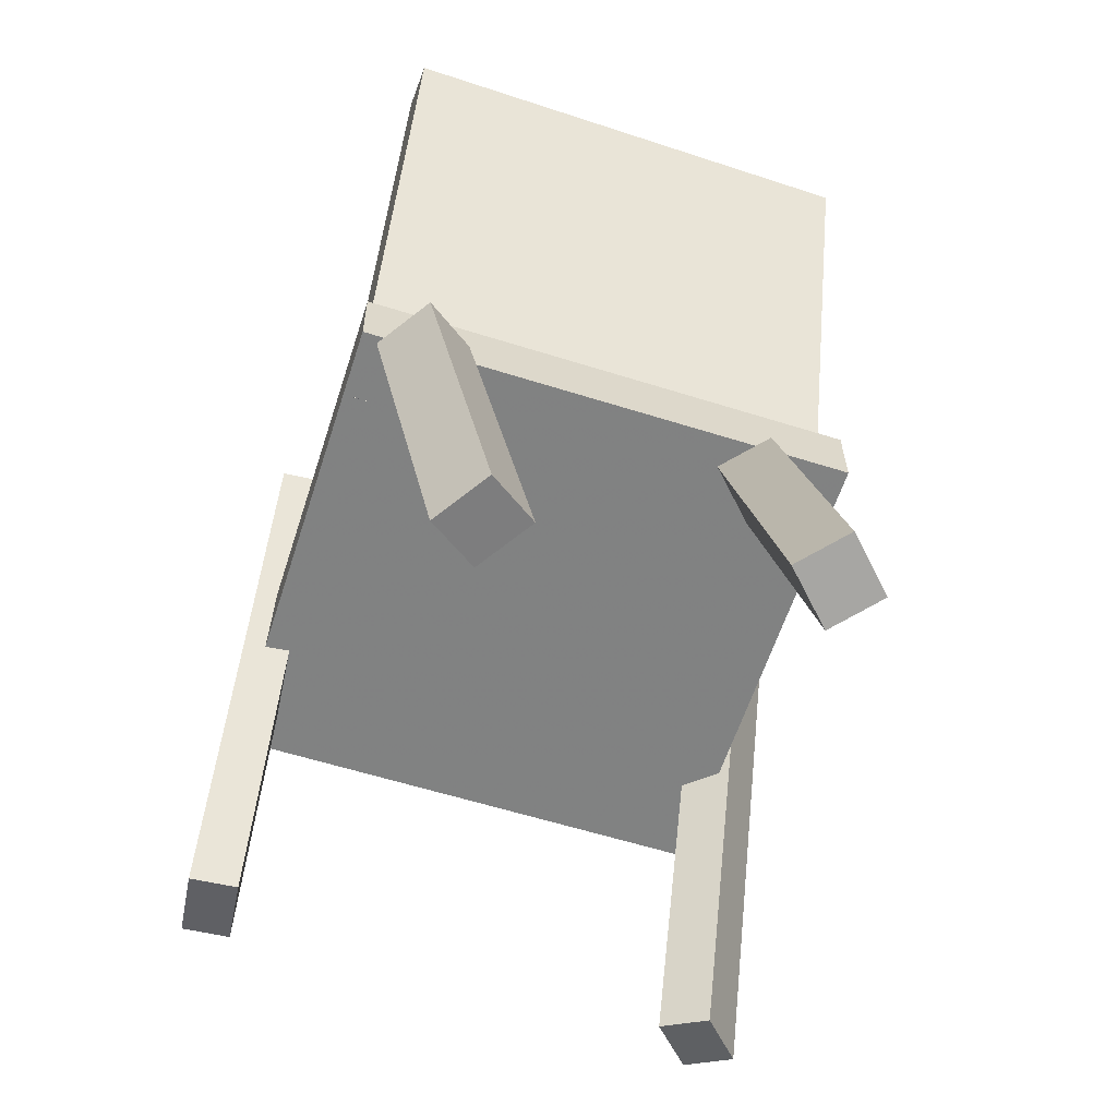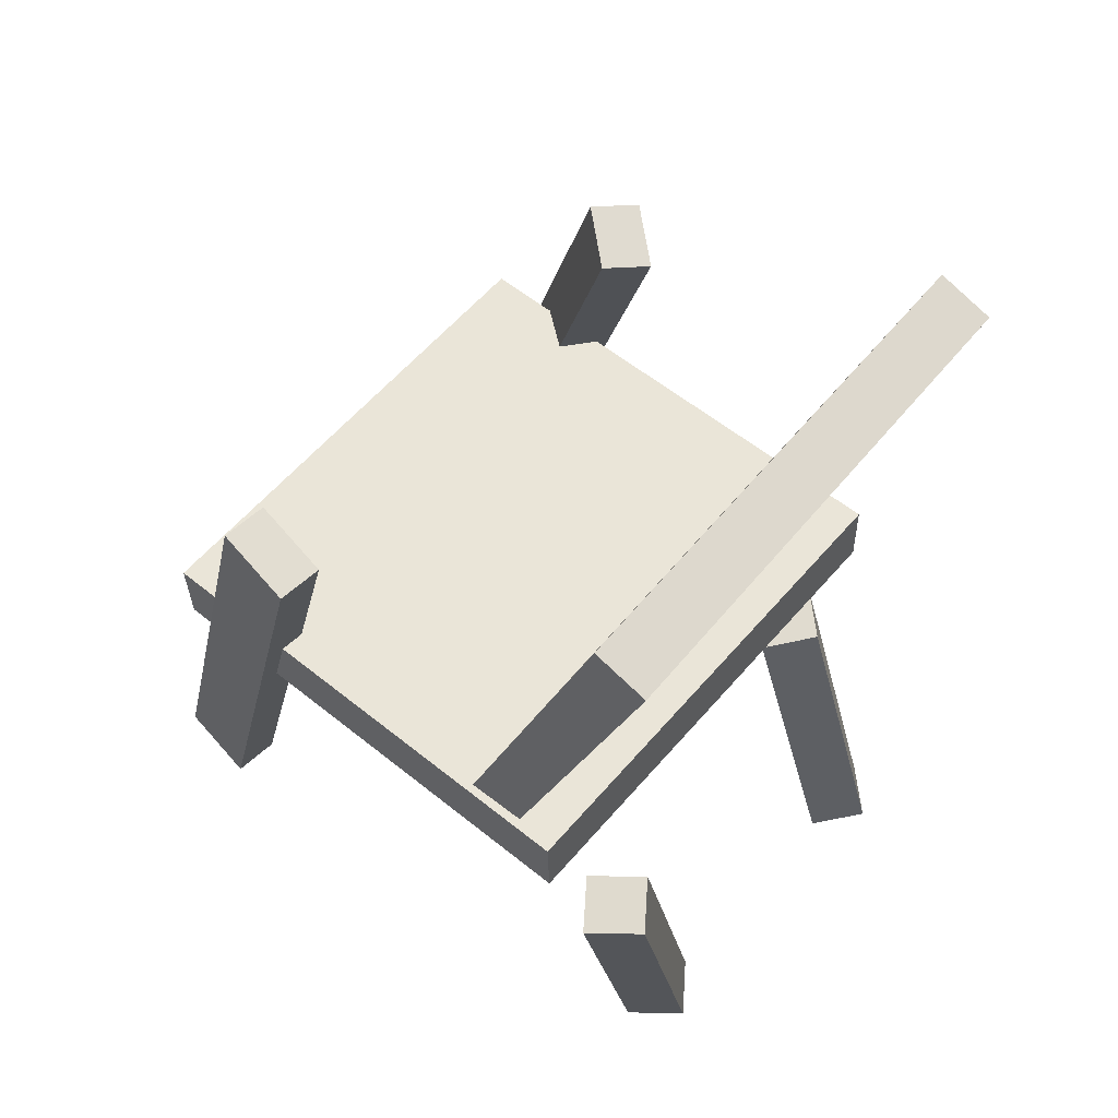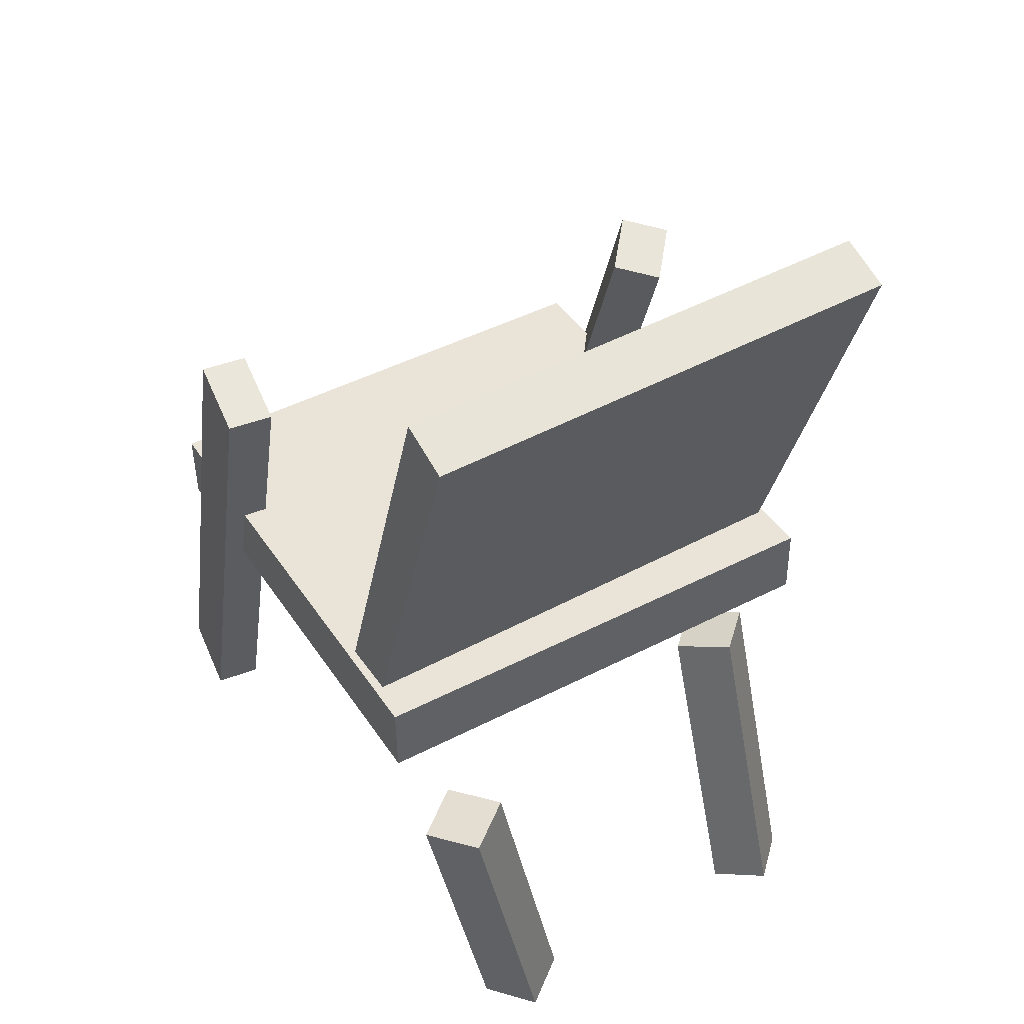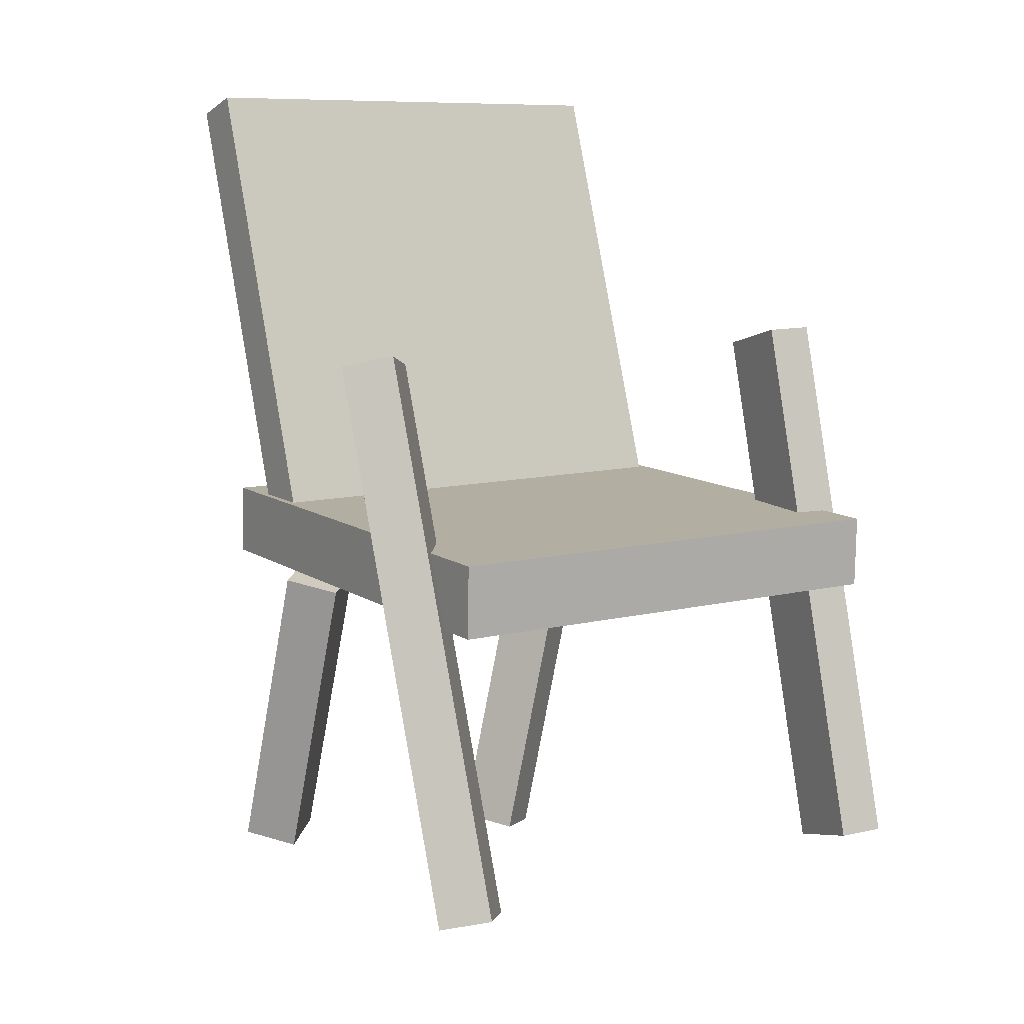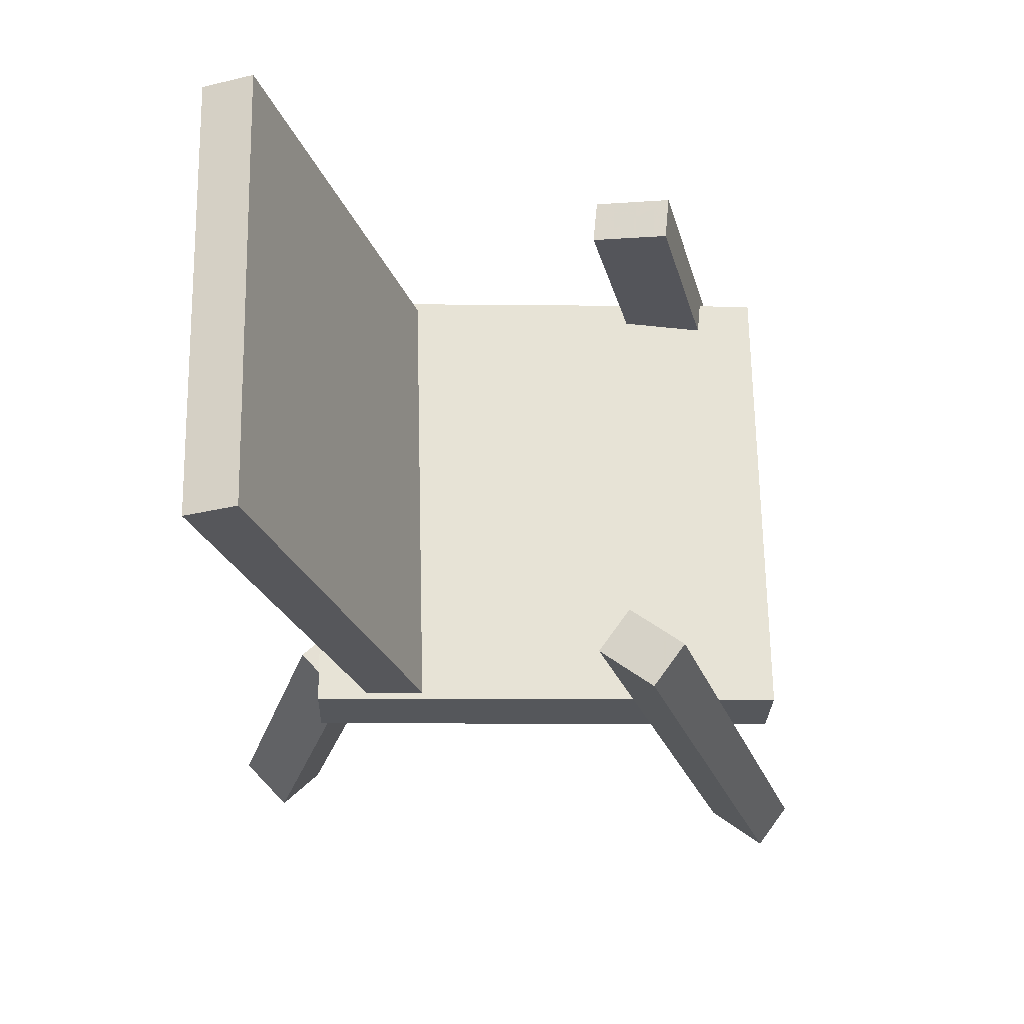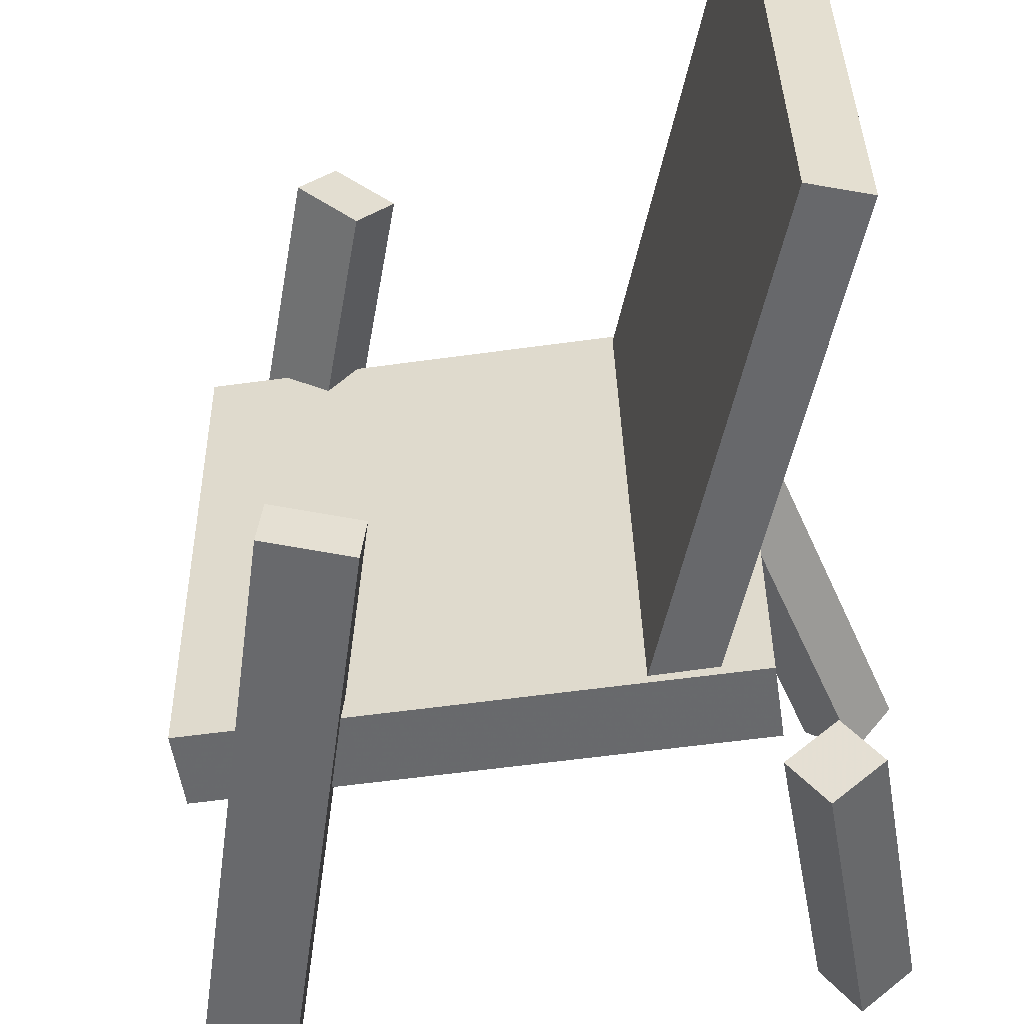
<metadata>
{"format":"obj","ext":"obj","renderer":"f3d","projection":"perspective","resolution":1024,"background":"white","views":[{"elev":-58.9,"azim":-107.4,"up":"+Y"},{"elev":59.1,"azim":-139.2,"up":"+Y"},{"elev":45.2,"azim":-120.4,"up":"+Y"},{"elev":9.3,"azim":57.5,"up":"+Y"},{"elev":63.2,"azim":-0.0,"up":"+Y"},{"elev":-52.6,"azim":-173.4,"up":"+Z"}]}
</metadata>
<code>
v 0.243 -0.05444 -0.2023
v 0.2468 -0.0556 0.1919
v -0.1457 -0.04305 -0.1985
v -0.1419 -0.04421 0.1957
v 0.2447 0.00307 -0.2021
v 0.2485 0.001907 0.1921
v -0.144 0.01446 -0.1984
v -0.1402 0.01329 0.1958
f 1.0 7.0 5.0
f 1.0 3.0 7.0
f 1.0 4.0 3.0
f 1.0 2.0 4.0
f 3.0 8.0 7.0
f 3.0 4.0 8.0
f 5.0 7.0 8.0
f 5.0 8.0 6.0
f 1.0 5.0 6.0
f 1.0 6.0 2.0
f 2.0 6.0 8.0
f 2.0 8.0 4.0
v 0.2454 -0.2809 0.161
v 0.2207 -0.2891 0.1935
v 0.1186 0.1452 0.1722
v 0.09392 0.137 0.2047
v 0.2877 -0.2693 0.196
v 0.263 -0.2775 0.2285
v 0.1608 0.1569 0.2072
v 0.1362 0.1487 0.2397
f 9.0 15.0 13.0
f 9.0 11.0 15.0
f 9.0 12.0 11.0
f 9.0 10.0 12.0
f 11.0 16.0 15.0
f 11.0 12.0 16.0
f 13.0 15.0 16.0
f 13.0 16.0 14.0
f 9.0 13.0 14.0
f 9.0 14.0 10.0
f 10.0 14.0 16.0
f 10.0 16.0 12.0
v -0.0907 -0.0448 -0.1917
v -0.08068 -0.04223 0.1902
v -0.221 0.3467 -0.1909
v -0.2109 0.3493 0.191
v -0.04898 -0.03092 -0.1929
v -0.03896 -0.02835 0.189
v -0.1792 0.3606 -0.1921
v -0.1692 0.3631 0.1898
f 17.0 23.0 21.0
f 17.0 19.0 23.0
f 17.0 20.0 19.0
f 17.0 18.0 20.0
f 19.0 24.0 23.0
f 19.0 20.0 24.0
f 21.0 23.0 24.0
f 21.0 24.0 22.0
f 17.0 21.0 22.0
f 17.0 22.0 18.0
f 18.0 22.0 24.0
f 18.0 24.0 20.0
v -0.1713 -0.3436 0.1346
v -0.2024 -0.3333 0.1681
v -0.2075 -0.3344 0.0981
v -0.2387 -0.3241 0.1316
v -0.09602 -0.08471 0.125
v -0.1272 -0.0744 0.1585
v -0.1322 -0.07554 0.08847
v -0.1634 -0.06523 0.122
f 25.0 31.0 29.0
f 25.0 27.0 31.0
f 25.0 28.0 27.0
f 25.0 26.0 28.0
f 27.0 32.0 31.0
f 27.0 28.0 32.0
f 29.0 31.0 32.0
f 29.0 32.0 30.0
f 25.0 29.0 30.0
f 25.0 30.0 26.0
f 26.0 30.0 32.0
f 26.0 32.0 28.0
v -0.2281 -0.3609 -0.1132
v -0.1997 -0.3553 -0.07568
v -0.2137 -0.1063 -0.1615
v -0.1853 -0.1008 -0.124
v -0.1885 -0.3686 -0.1421
v -0.1601 -0.3631 -0.1045
v -0.174 -0.114 -0.1904
v -0.1456 -0.1085 -0.1528
f 33.0 39.0 37.0
f 33.0 35.0 39.0
f 33.0 36.0 35.0
f 33.0 34.0 36.0
f 35.0 40.0 39.0
f 35.0 36.0 40.0
f 37.0 39.0 40.0
f 37.0 40.0 38.0
f 33.0 37.0 38.0
f 33.0 38.0 34.0
f 34.0 38.0 40.0
f 34.0 40.0 36.0
v 0.09572 0.1455 -0.181
v 0.1576 0.1611 -0.1747
v 0.09922 0.1465 -0.2179
v 0.1611 0.1622 -0.2116
v 0.2051 -0.2857 -0.1827
v 0.2669 -0.2701 -0.1764
v 0.2085 -0.2847 -0.2196
v 0.2704 -0.269 -0.2132
f 41.0 47.0 45.0
f 41.0 43.0 47.0
f 41.0 44.0 43.0
f 41.0 42.0 44.0
f 43.0 48.0 47.0
f 43.0 44.0 48.0
f 45.0 47.0 48.0
f 45.0 48.0 46.0
f 41.0 45.0 46.0
f 41.0 46.0 42.0
f 42.0 46.0 48.0
f 42.0 48.0 44.0

</code>
